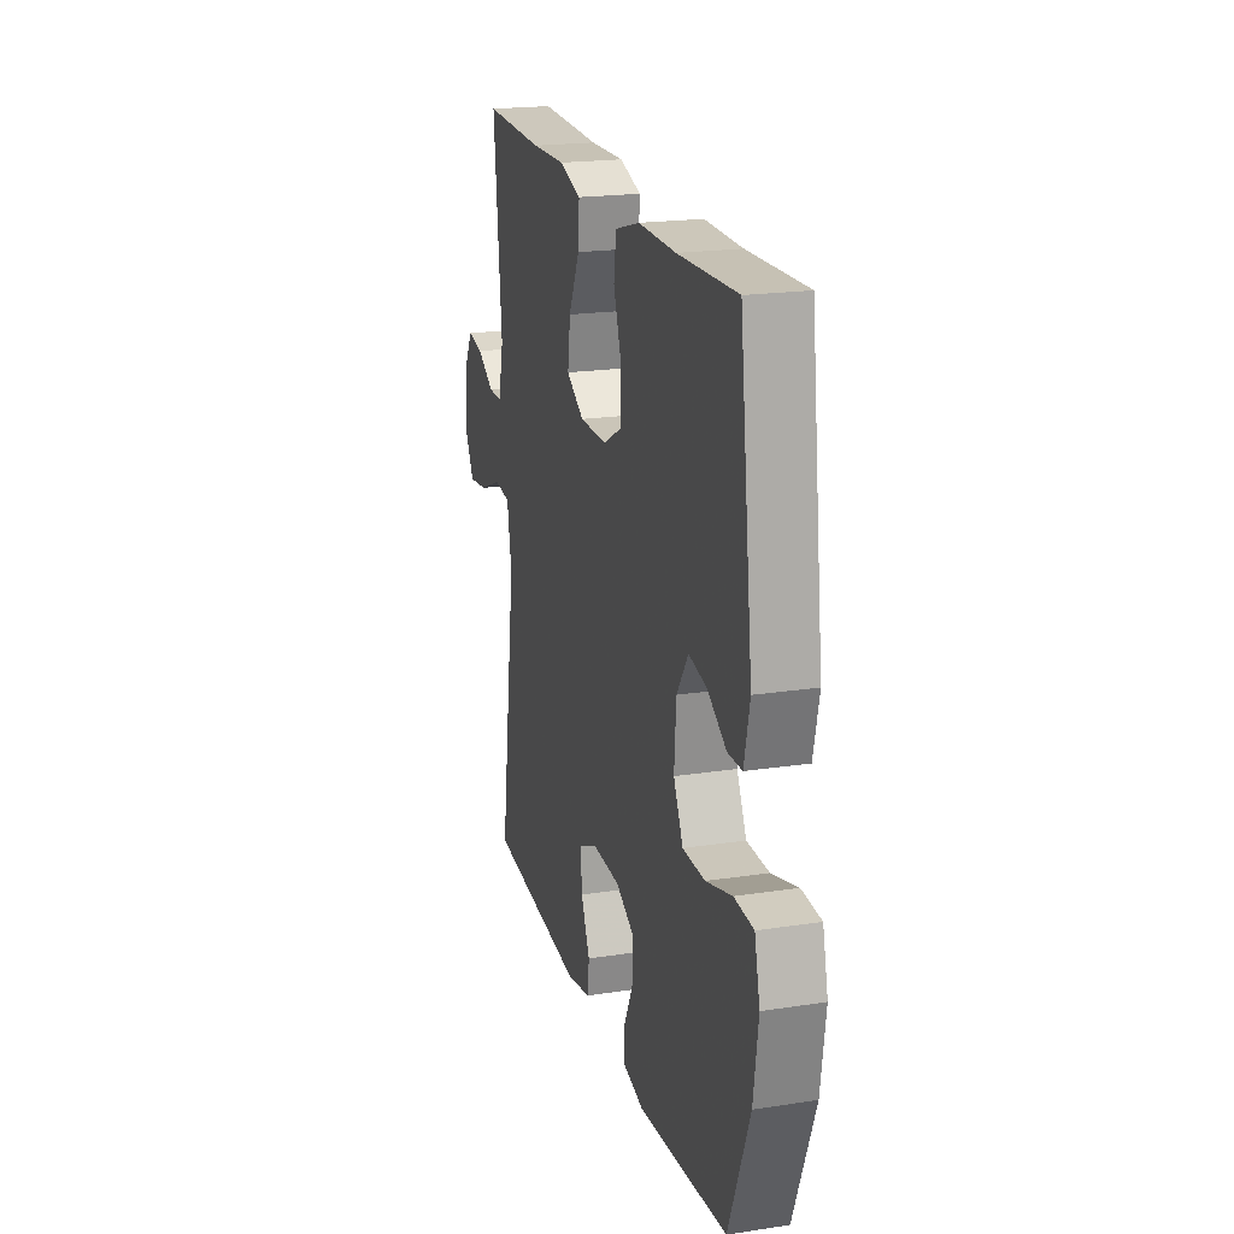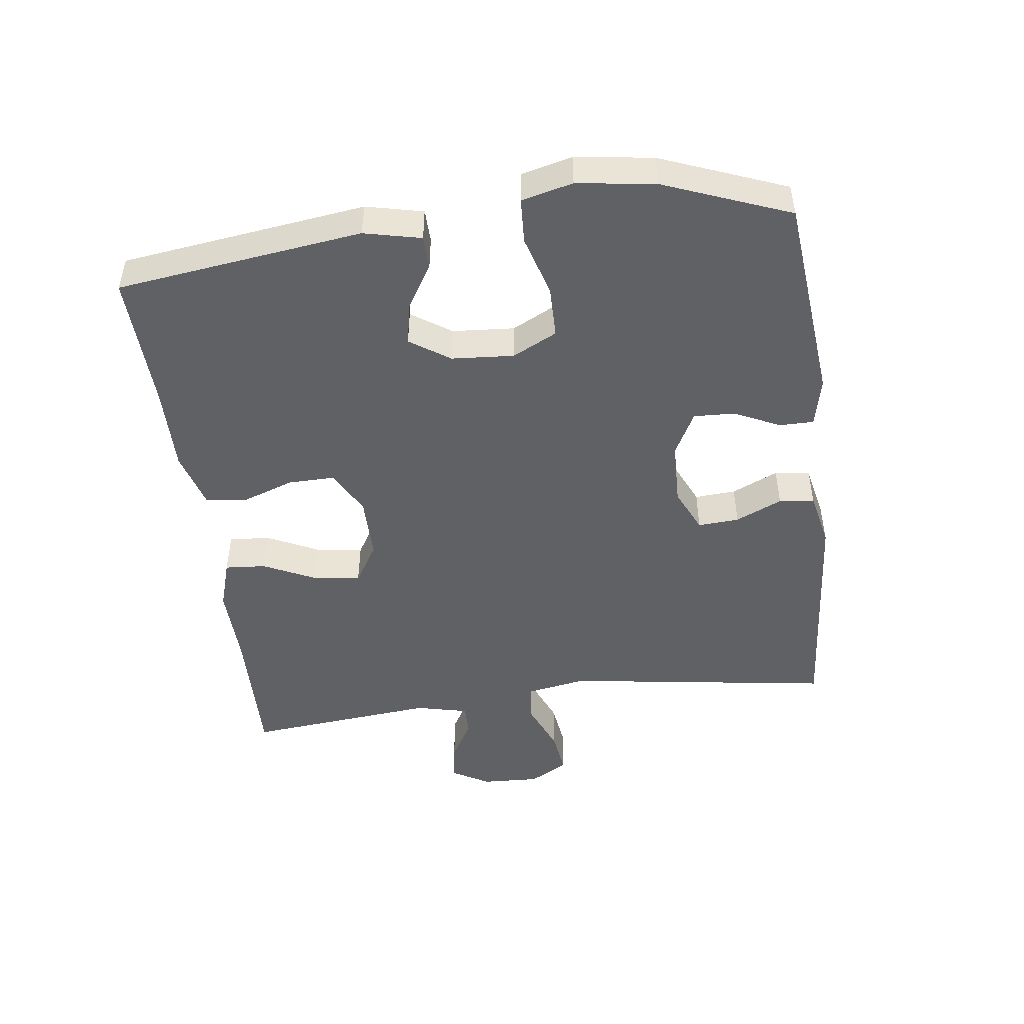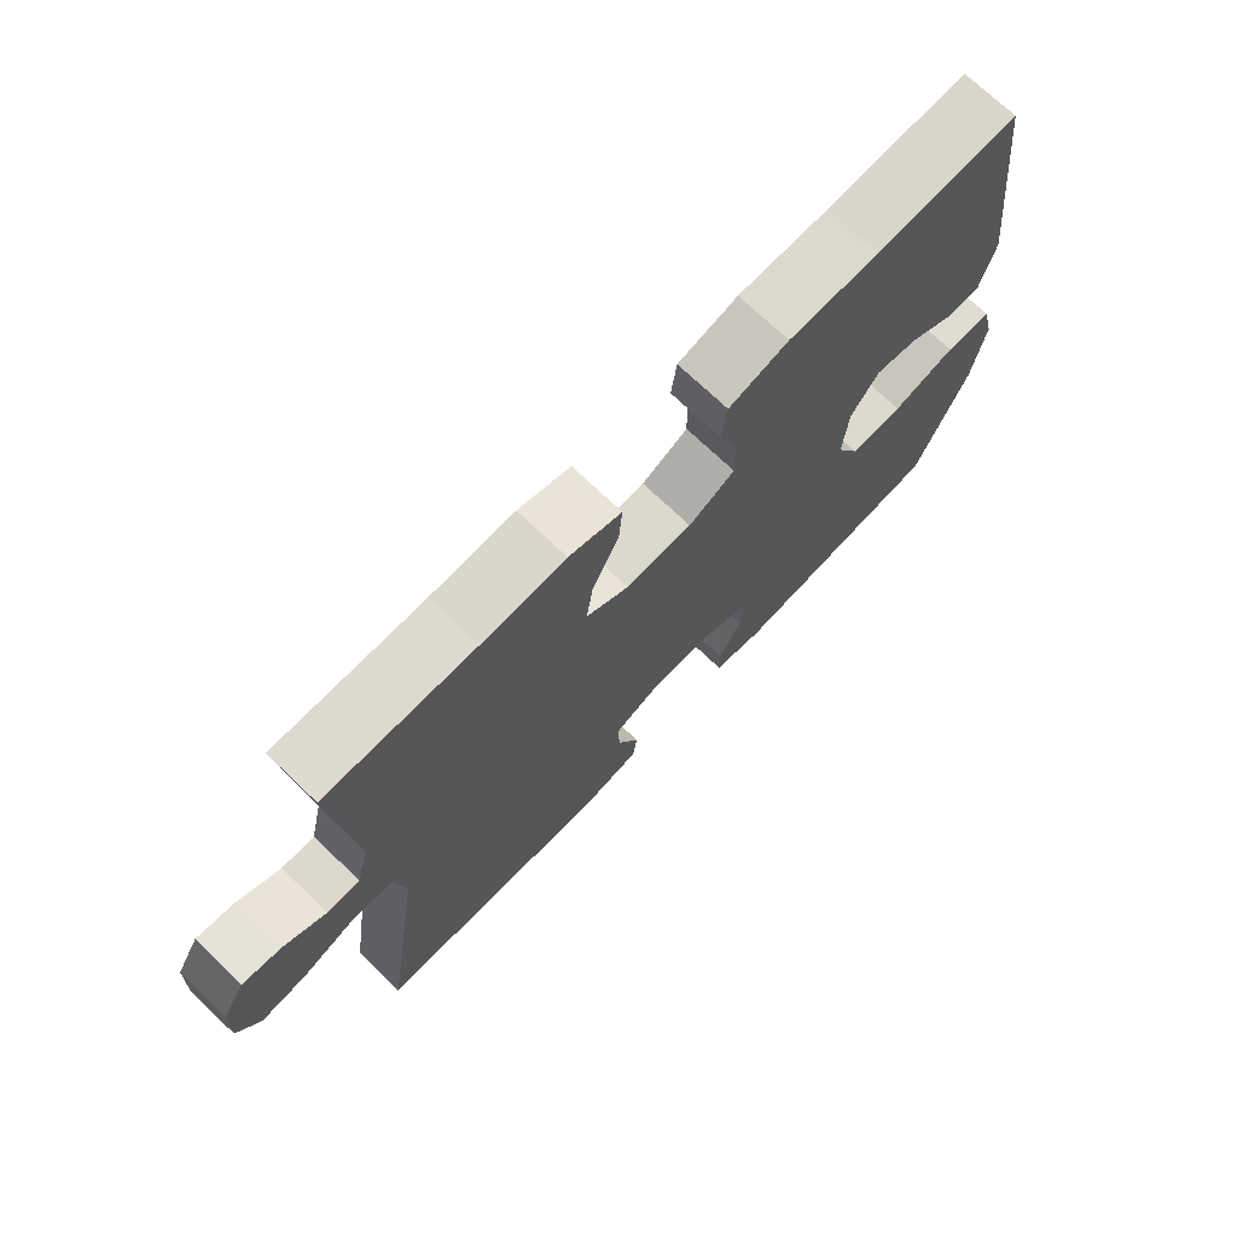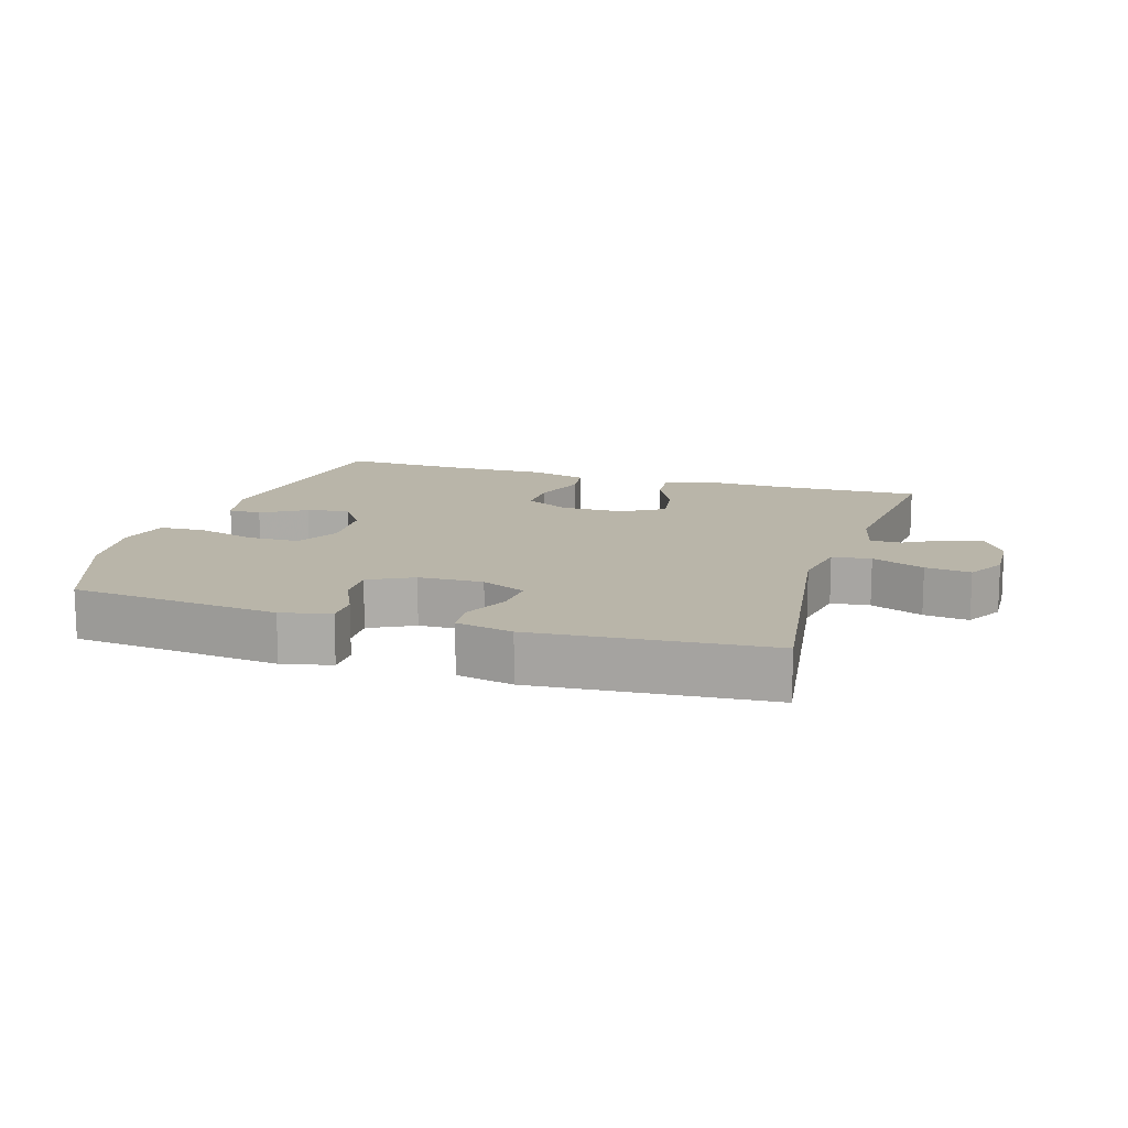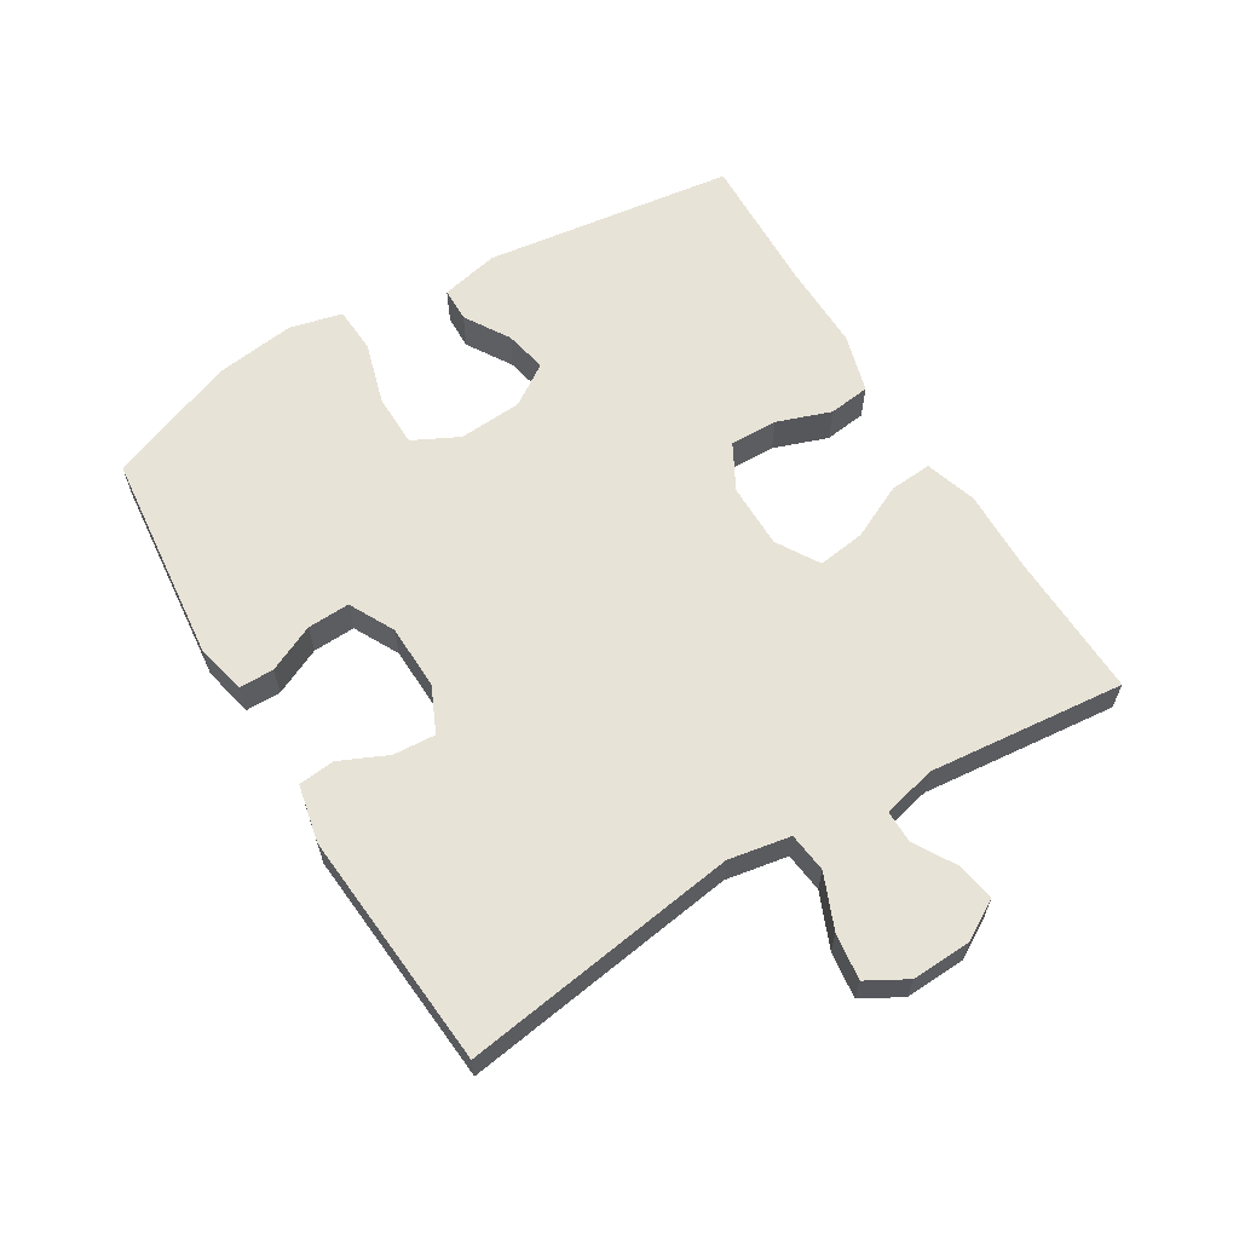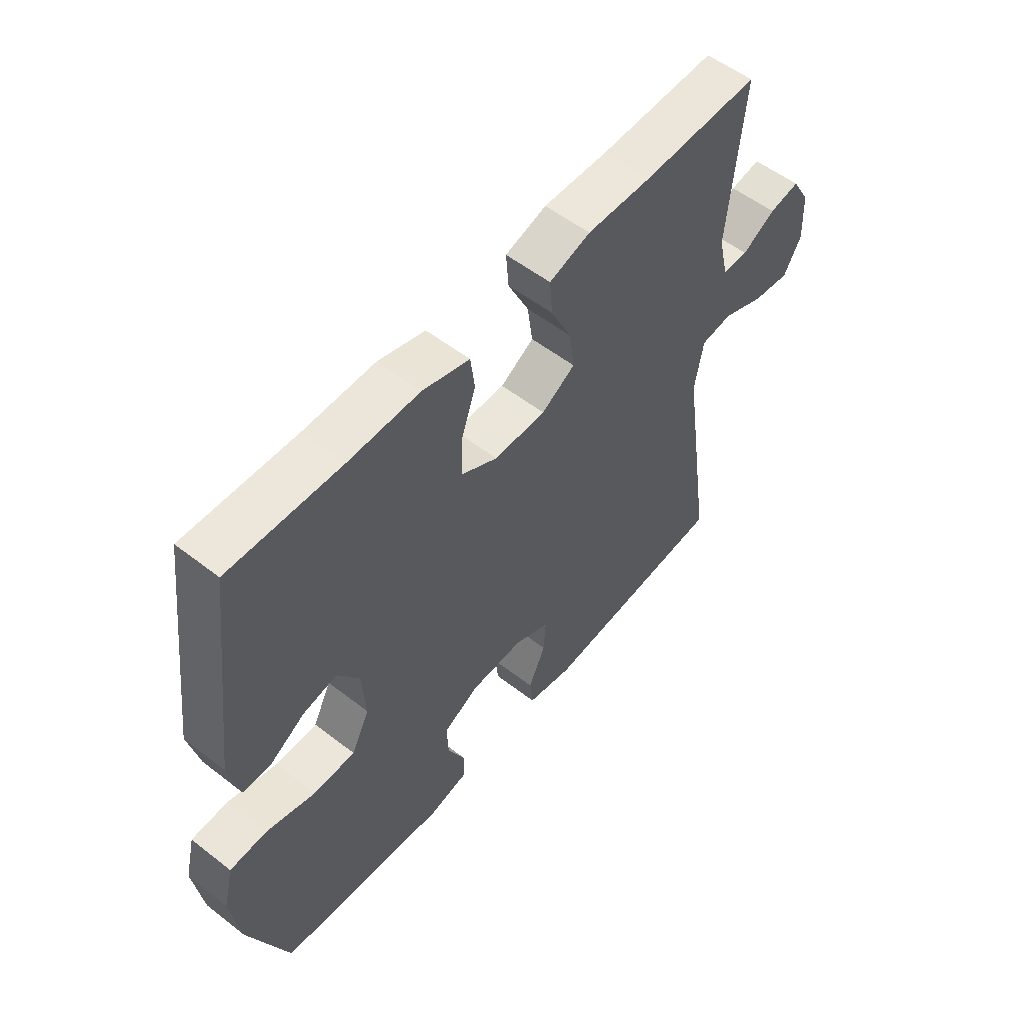
<metadata>
{"format":"obj","ext":"obj","renderer":"f3d","projection":"perspective","resolution":1024,"background":"white","views":[{"elev":20.5,"azim":74.5,"up":"+Z"},{"elev":-47.9,"azim":97.5,"up":"+Y"},{"elev":72.2,"azim":-46.3,"up":"+Z"},{"elev":13.4,"azim":-162.6,"up":"+Y"},{"elev":62.2,"azim":-121.1,"up":"+Y"},{"elev":55.0,"azim":129.3,"up":"+Z"}]}
</metadata>
<code>
v -0.5 0.07 0.5
v -0.282 0.07 0.494
v -0.16 0.07 0.497
v -0.083 0.07 0.473
v -0.088 0.07 0.41
v -0.127 0.07 0.329
v -0.137 0.07 0.258
v -0.074 0.07 0.22
v 0.023 0.07 0.22
v 0.091 0.07 0.257
v 0.09 0.07 0.328
v 0.062 0.07 0.408
v 0.07 0.07 0.47
v 0.158 0.07 0.495
v 0.291 0.07 0.493
v 0.5 0.07 0.5
v 0.548 0.07 0.125
v 0.528 0.07 0.038
v 0.477 0.07 0.037
v 0.41 0.07 0.078
v 0.346 0.07 0.091
v 0.305 0.07 0.03
v 0.298 0.07 -0.065
v 0.332 0.07 -0.133
v 0.411 0.07 -0.134
v 0.504 0.07 -0.107
v 0.573 0.07 -0.111
v 0.592 0.07 -0.189
v 0.575 0.07 -0.308
v 0.5 0.07 -0.5
v 0.182 0.07 -0.532
v 0.107 0.07 -0.515
v 0.107 0.07 -0.463
v 0.14 0.07 -0.393
v 0.143 0.07 -0.33
v 0.076 0.07 -0.295
v -0.022 0.07 -0.292
v -0.09 0.07 -0.323
v -0.086 0.07 -0.386
v -0.054 0.07 -0.457
v -0.06 0.07 -0.511
v -0.146 0.07 -0.529
v -0.5 0.07 -0.5
v -0.439 0.07 -0.089
v -0.455 0.07 0.003
v -0.514 0.07 0.01
v -0.594 0.07 -0.023
v -0.663 0.07 -0.032
v -0.696 0.07 0.027
v -0.692 0.07 0.116
v -0.658 0.07 0.174
v -0.601 0.07 0.164
v -0.539 0.07 0.128
v -0.491 0.07 0.128
v -0.472 0.07 0.208
v -0.5 0 0.5
v -0.282 0 0.494
v -0.16 0 0.497
v -0.083 0 0.473
v -0.088 0 0.41
v -0.127 0 0.329
v -0.137 0 0.258
v -0.074 0 0.22
v 0.023 0 0.22
v 0.091 0 0.257
v 0.09 0 0.328
v 0.062 0 0.408
v 0.07 0 0.47
v 0.158 0 0.495
v 0.291 0 0.493
v 0.5 0 0.5
v 0.548 0 0.125
v 0.528 0 0.038
v 0.477 0 0.037
v 0.41 0 0.078
v 0.346 0 0.091
v 0.305 0 0.03
v 0.298 0 -0.065
v 0.332 0 -0.133
v 0.411 0 -0.134
v 0.504 0 -0.107
v 0.573 0 -0.111
v 0.592 0 -0.189
v 0.575 0 -0.308
v 0.5 0 -0.5
v 0.182 0 -0.532
v 0.107 0 -0.515
v 0.107 0 -0.463
v 0.14 0 -0.393
v 0.143 0 -0.33
v 0.076 0 -0.295
v -0.022 0 -0.292
v -0.09 0 -0.323
v -0.086 0 -0.386
v -0.054 0 -0.457
v -0.06 0 -0.511
v -0.146 0 -0.529
v -0.5 0 -0.5
v -0.439 0 -0.089
v -0.455 0 0.003
v -0.514 0 0.01
v -0.594 0 -0.023
v -0.663 0 -0.032
v -0.696 0 0.027
v -0.692 0 0.116
v -0.658 0 0.174
v -0.601 0 0.164
v -0.539 0 0.128
v -0.491 0 0.128
v -0.472 0 0.208
f 51 52 53
f 50 51 53
f 49 50 53
f 48 49 53
f 47 48 53
f 46 47 53
f 45 46 53 54
f 42 43 44
f 41 42 44
f 40 41 44
f 39 40 44
f 38 39 44 45
f 45 54 55
f 38 45 55
f 37 38 55
f 32 33 34
f 31 32 34
f 30 31 34
f 29 30 34
f 28 29 34
f 27 28 34
f 26 27 34
f 25 26 34
f 24 25 34 35
f 23 24 35 36
f 18 19 20
f 17 18 20
f 16 17 20
f 15 16 20
f 15 20 21
f 14 15 21
f 13 14 21
f 12 13 21
f 11 12 21
f 10 11 21 22
f 4 5 6
f 3 4 6
f 2 3 6
f 2 6 7
f 1 2 7
f 55 1 7
f 37 55 7 8
f 23 36 37
f 22 23 37
f 10 22 37
f 9 10 37
f 8 9 37
f 108 107 106
f 108 106 105
f 108 105 104
f 108 104 103
f 108 103 102
f 108 102 101
f 109 108 101 100
f 99 98 97
f 99 97 96
f 99 96 95
f 99 95 94
f 100 99 94 93
f 110 109 100
f 110 100 93
f 110 93 92
f 89 88 87
f 89 87 86
f 89 86 85
f 89 85 84
f 89 84 83
f 89 83 82
f 89 82 81
f 89 81 80
f 90 89 80 79
f 91 90 79 78
f 75 74 73
f 75 73 72
f 75 72 71
f 75 71 70
f 76 75 70
f 76 70 69
f 76 69 68
f 76 68 67
f 76 67 66
f 77 76 66 65
f 61 60 59
f 61 59 58
f 61 58 57
f 62 61 57
f 62 57 56
f 62 56 110
f 63 62 110 92
f 92 91 78
f 92 78 77
f 92 77 65
f 92 65 64
f 92 64 63
f 1 56 57 2
f 2 57 58 3
f 3 58 59 4
f 4 59 60 5
f 5 60 61 6
f 6 61 62 7
f 7 62 63 8
f 8 63 64 9
f 9 64 65 10
f 10 65 66 11
f 11 66 67 12
f 12 67 68 13
f 13 68 69 14
f 14 69 70 15
f 15 70 71 16
f 16 71 72 17
f 17 72 73 18
f 18 73 74 19
f 19 74 75 20
f 20 75 76 21
f 21 76 77 22
f 22 77 78 23
f 23 78 79 24
f 24 79 80 25
f 25 80 81 26
f 26 81 82 27
f 27 82 83 28
f 28 83 84 29
f 29 84 85 30
f 30 85 86 31
f 31 86 87 32
f 32 87 88 33
f 33 88 89 34
f 34 89 90 35
f 35 90 91 36
f 36 91 92 37
f 37 92 93 38
f 38 93 94 39
f 39 94 95 40
f 40 95 96 41
f 41 96 97 42
f 42 97 98 43
f 43 98 99 44
f 44 99 100 45
f 45 100 101 46
f 46 101 102 47
f 47 102 103 48
f 48 103 104 49
f 49 104 105 50
f 50 105 106 51
f 51 106 107 52
f 52 107 108 53
f 53 108 109 54
f 54 109 110 55
f 55 110 56 1

</code>
